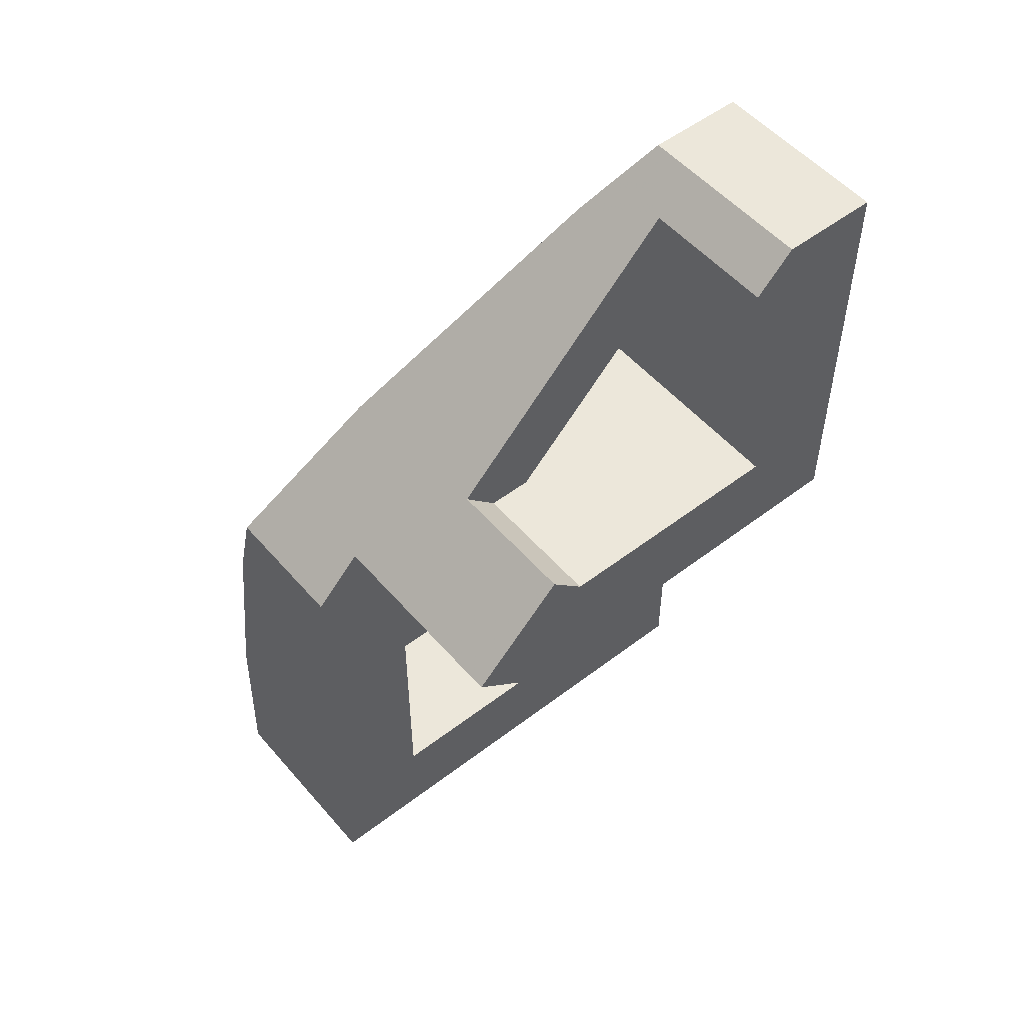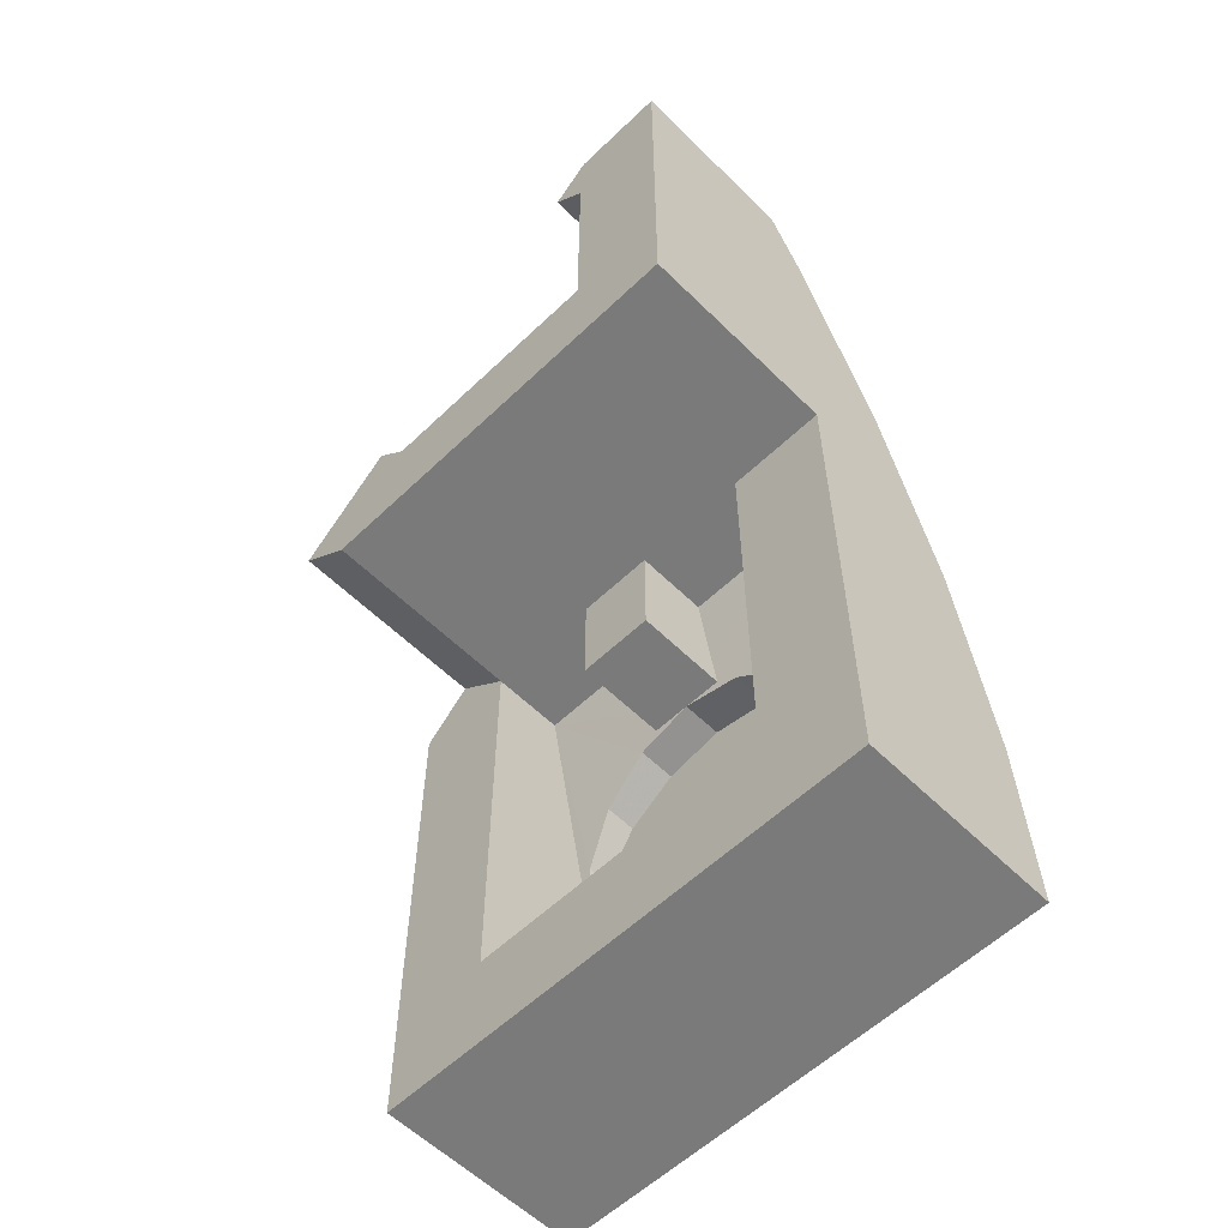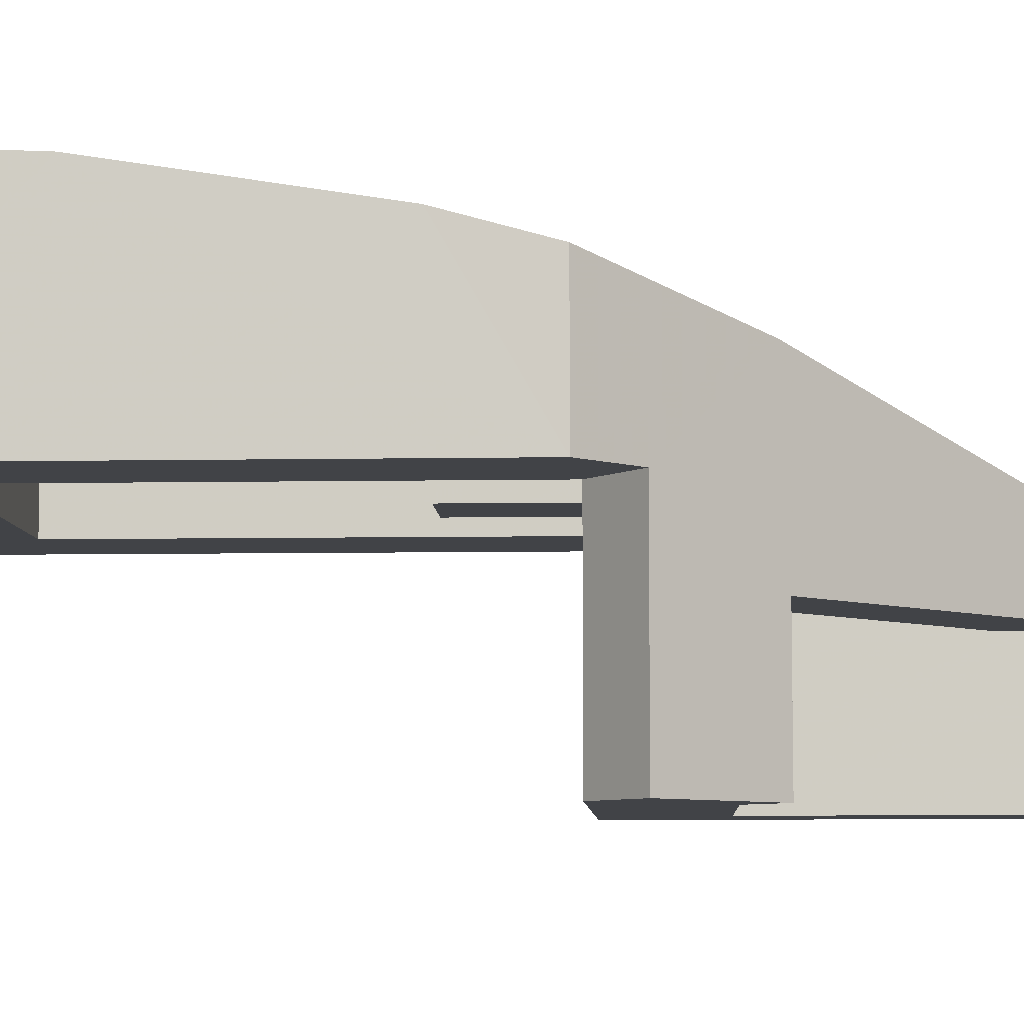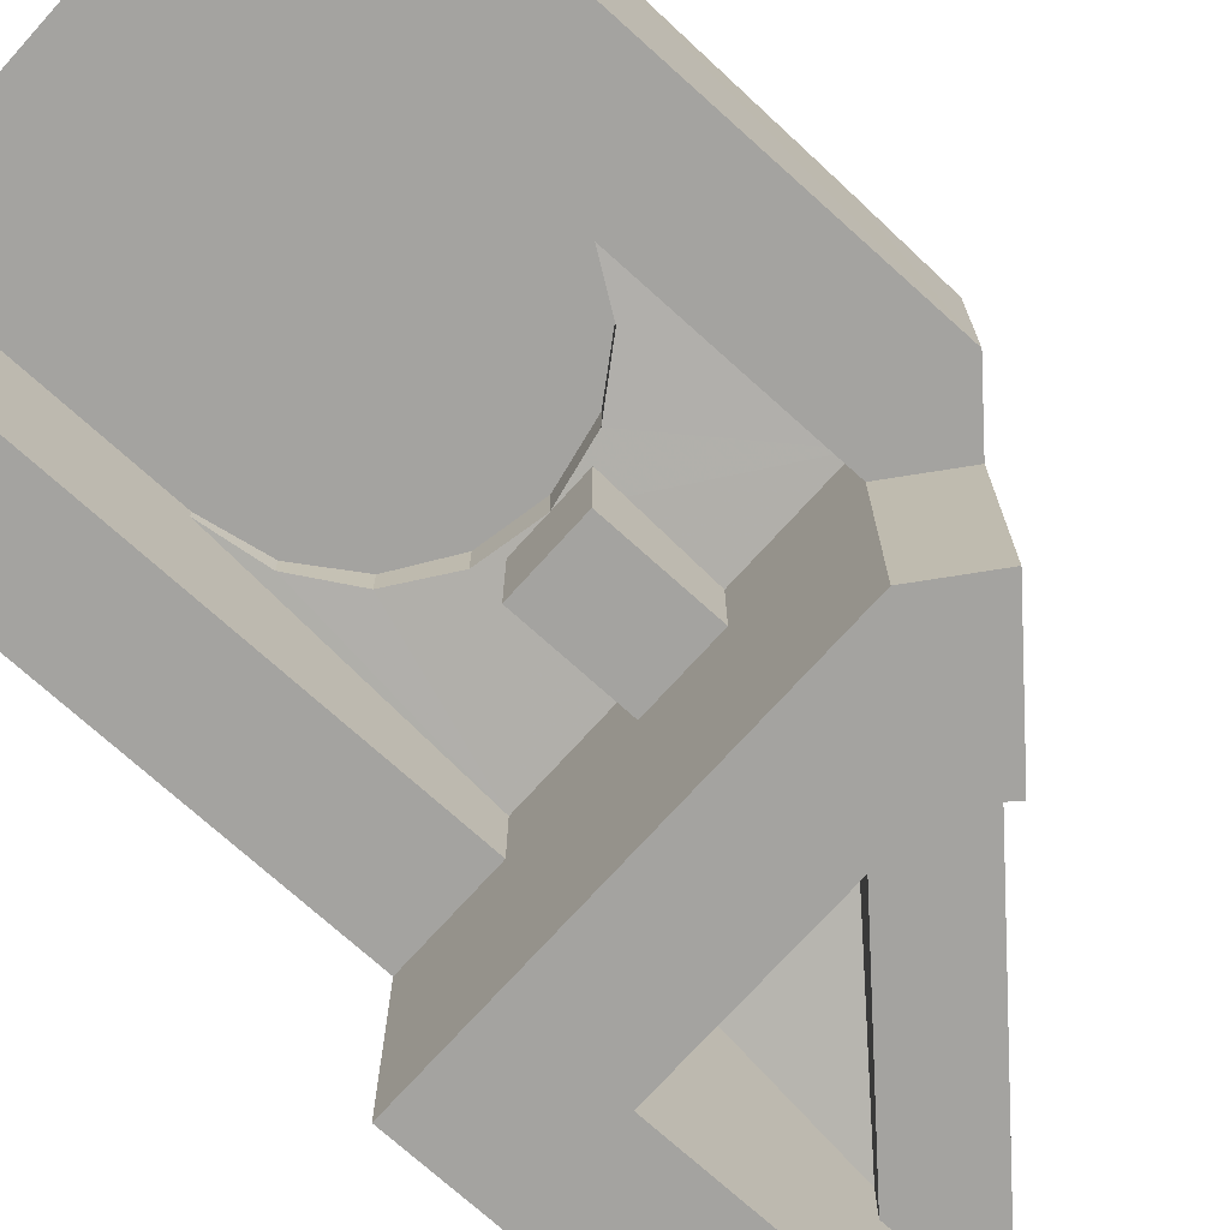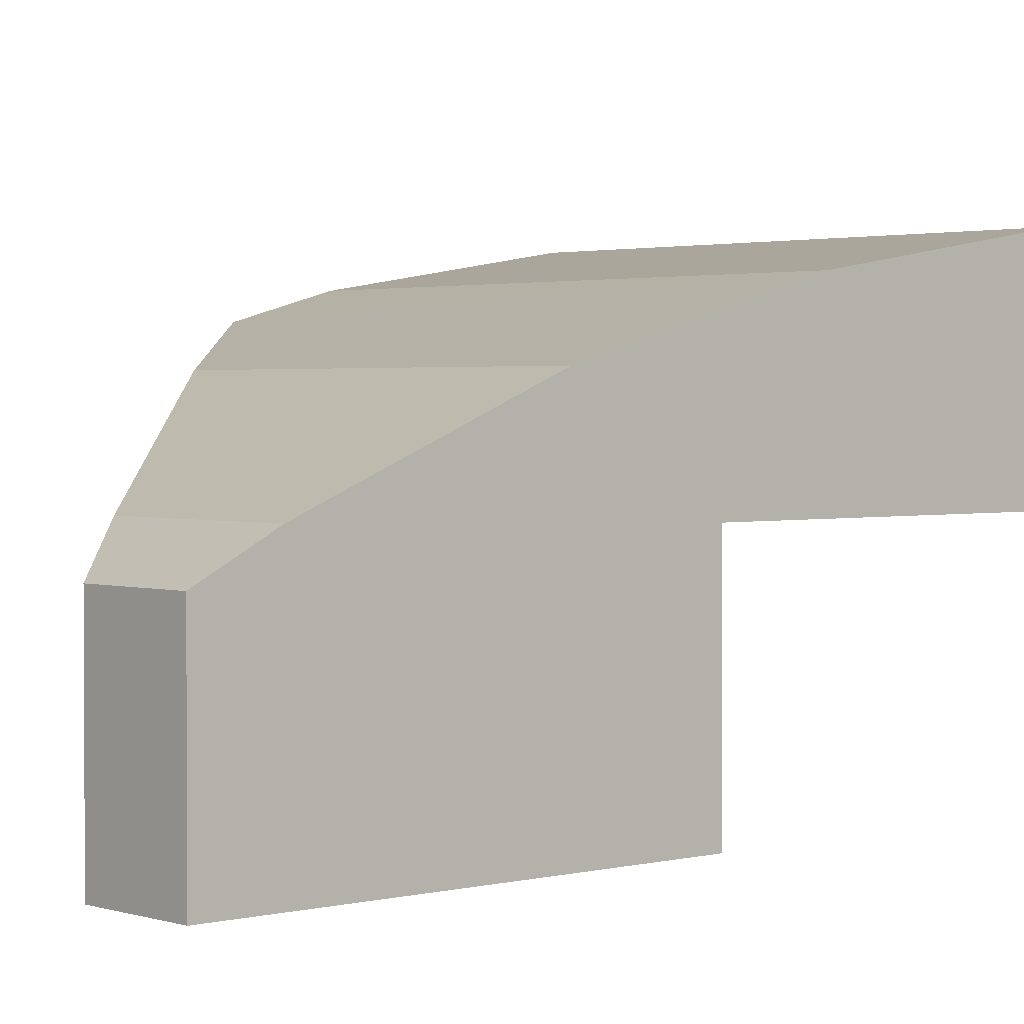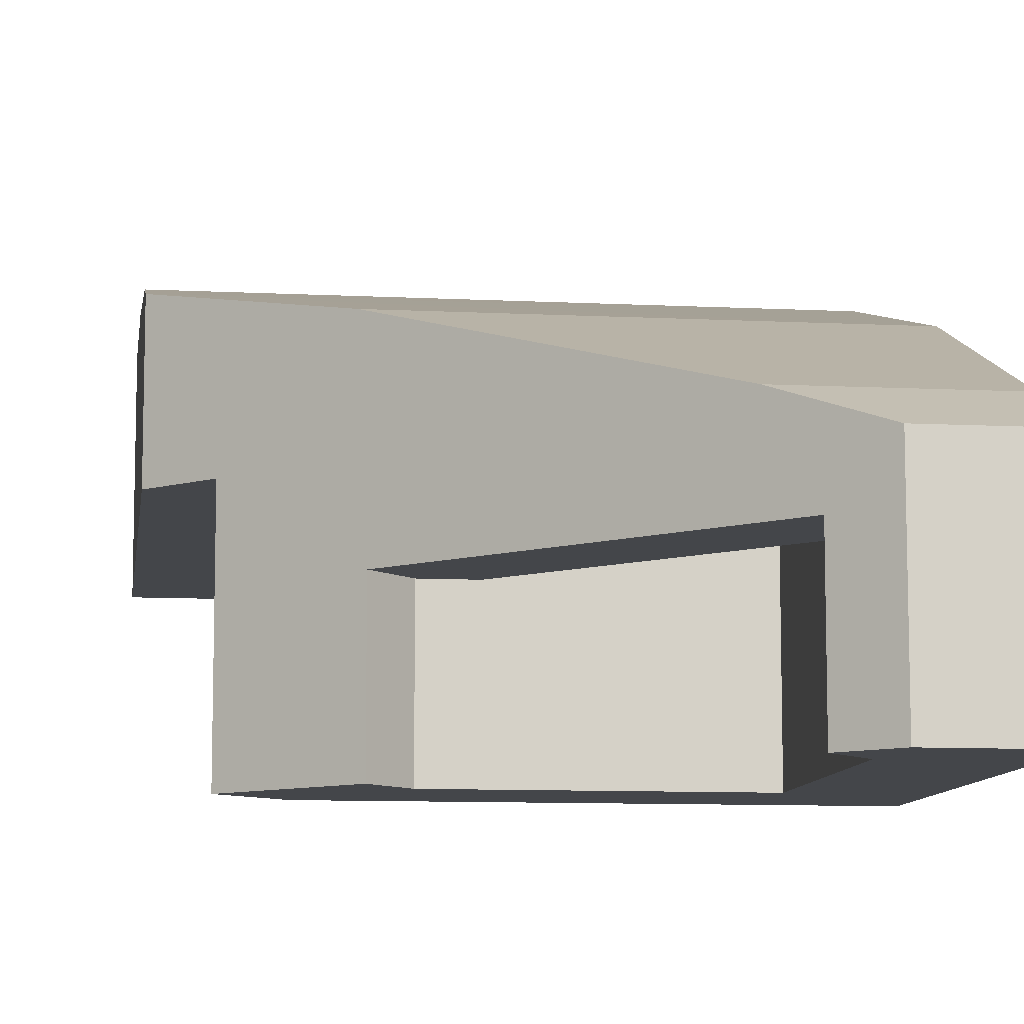
<metadata>
{"format":"obj","ext":"obj","renderer":"f3d","projection":"perspective","resolution":1024,"background":"white","views":[{"elev":52.4,"azim":-39.5,"up":"+Z"},{"elev":-58.1,"azim":44.6,"up":"+Z"},{"elev":-7.2,"azim":-87.1,"up":"+Y"},{"elev":-72.9,"azim":-132.1,"up":"+Y"},{"elev":2.0,"azim":48.2,"up":"+Y"},{"elev":-9.7,"azim":-7.5,"up":"+Y"}]}
</metadata>
<code>
v 3.96 0.02 0.04
v 2.4 4.352 0.04
v 3.96 0.02 6.387
v 3.96 3.22 0.04
v 3.96 6.248 -5.001
v 3.96 4.717 2.026
v 3.96 5.688 -1.443
v -3.226 3.22 0.706
v -3.96 6.38 -7.96
v 1.422 3.347 5.354
v 3.96 2.813 6.387
v 3.96 3.347 5.358
v -1.91 4.717 2.022
v -3.96 5.688 -1.443
v -3.96 6.248 -5.001
v 3.96 6.38 -7.96
v 0.6 4.352 0.04
v 0.6 3.22 -1.6
v 0.6 4.671 -1.6
v -0.6 3.22 -1.6
v -0.6 4.671 -1.6
v -0.6 4.352 0.04
v -0.6 3.22 0.04
v 0.6 3.22 0.04
v 2.4 3.22 -6.4
v 2.4 5.14 -4
v 2.4 3.22 0.04
v 3.96 3.22 -7.96
v 2.4 5.3 -6.4
v -2.4 5.3 -6.4
v -3.96 3.22 -7.96
v 0.918 4.705 -1.783
v -2.217 4.96 -3.082
v -1.697 4.808 -2.303
v -2.4 3.22 -6.4
v 1.697 4.808 -2.303
v -2.4 5.3 -4
v -2.4 5.14 -4
v -2.4 4.352 0.04
v 2.4 5.3 -4
v 2.217 5.3 -3.082
v 1.697 5.3 -2.303
v 0.918 5.3 -1.783
v 0 5.3 -1.6
v -0.918 5.3 -1.783
v -1.697 5.3 -2.303
v -2.217 5.3 -3.082
v 2.217 4.96 -3.082
v 0 4.666 -1.6
v -0.918 4.705 -1.783
v 1.875 0.02 5.808
v 2.4 0.02 5.284
v -1.284 0.02 1.6
v -1.805 0.02 2.128
v -3.226 0.02 0.706
v 2.4 0.02 1.6
v 1.875 2.1 5.808
v 2.4 2.1 5.284
v -1.284 2.1 1.6
v -1.805 2.1 2.128
v 2.458 0.02 6.391
v -2.4 3.22 0.04
v -2.4 0.02 0.04
v -3.966 5.298 -0.034
v -3.966 3.22 -0.034
v 2.457 2.813 6.39
v 2.4 2.1 4.621
v -0.621 2.1 1.6
v -0.622 3.932 1.6
v 2.4 3.932 1.6
v 2.4 2.755 4.621
v 3.96 2.813 6.387
v 3.96 2.813 6.387
v 3.96 3.347 5.358
v -0.6 3.22 -1.6
v -0.6 3.22 -1.6
v -0.6 4.671 -1.6
v 0.918 4.705 -1.783
v 1.697 4.808 -2.303
v 2.217 4.96 -3.082
v 1.422 3.347 5.354
v -1.91 4.717 2.022
v 3.96 4.717 2.026
v 3.96 5.688 -1.443
v 3.96 6.248 -5.001
v -0.6 3.22 0.04
v 3.96 3.22 -7.96
v 3.96 3.22 -7.96
v -3.96 3.22 -7.96
v -3.96 3.22 -7.96
v -2.4 5.3 -4
v -2.217 5.3 -3.082
v -3.96 5.688 -1.443
v -3.96 6.248 -5.001
v 2.4 5.3 -6.4
v 2.4 5.3 -6.4
v -2.4 5.3 -6.4
v -2.4 5.3 -6.4
v -3.226 0.02 0.706
v -3.226 0.02 0.706
v -3.226 3.22 0.706
v -3.226 3.22 0.706
v -3.96 6.38 -7.96
v -3.96 6.38 -7.96
v 3.96 6.38 -7.96
v 3.96 6.38 -7.96
v 3.96 0.02 0.04
v 3.96 0.02 0.04
v 3.96 0.02 6.387
v 3.96 0.02 6.387
v 2.4 3.22 -6.4
v 2.4 3.22 -6.4
v 2.4 3.22 0.04
v 2.4 3.22 0.04
v 2.4 4.352 0.04
v 2.4 4.352 0.04
v -2.4 4.352 0.04
v -2.4 4.352 0.04
v 2.4 5.3 -4
v -2.4 3.22 -6.4
v -2.4 3.22 -6.4
v 2.4 5.14 -4
v 3.96 3.22 0.04
v 3.96 3.22 0.04
v 0.6 3.22 -1.6
v 0.6 3.22 -1.6
v 0.6 4.671 -1.6
v -1.697 4.808 -2.303
v -2.217 4.96 -3.082
v -2.4 5.14 -4
v 0 4.666 -1.6
v 0.6 3.22 0.04
v -0.918 4.705 -1.783
v 2.217 5.3 -3.082
v 1.697 5.3 -2.303
v 0.918 5.3 -1.783
v 0 5.3 -1.6
v -0.918 5.3 -1.783
v -1.697 5.3 -2.303
v 1.875 0.02 5.808
v 1.875 0.02 5.808
v 2.4 0.02 5.284
v 2.4 0.02 5.284
v -1.805 0.02 2.128
v -1.805 0.02 2.128
v -1.284 0.02 1.6
v -1.284 0.02 1.6
v 2.4 0.02 1.6
v 2.4 0.02 1.6
v 1.875 2.1 5.808
v 1.875 2.1 5.808
v 2.4 2.1 5.284
v 2.4 2.1 5.284
v -1.805 2.1 2.128
v -1.805 2.1 2.128
v -1.284 2.1 1.6
v -1.284 2.1 1.6
v -2.4 3.22 0.04
v -2.4 3.22 0.04
v -2.4 3.22 0.04
v -3.966 3.22 -0.034
v -3.966 3.22 -0.034
v -2.4 0.02 0.04
v -2.4 0.02 0.04
v -3.966 5.298 -0.034
v -3.966 5.298 -0.034
v 2.458 0.02 6.391
v 2.458 0.02 6.391
v 2.457 2.813 6.39
v 2.457 2.813 6.39
v 2.4 2.1 4.621
v 2.4 2.1 4.621
v -0.621 2.1 1.6
v -0.621 2.1 1.6
v -0.622 3.932 1.6
v -0.622 3.932 1.6
v 2.4 2.755 4.621
v 2.4 2.755 4.621
v 2.4 3.932 1.6
v 2.4 3.932 1.6
f 82 81 6
f 81 12 6
f 165 7 93
f 123 83 107
f 83 109 107
f 22 77 86
f 77 75 86
f 135 79 136
f 79 78 136
f 135 134 79
f 134 80 79
f 167 140 110
f 140 142 110
f 17 132 127
f 132 125 127
f 121 89 112
f 89 87 112
f 108 114 124
f 121 62 89
f 62 161 89
f 166 14 162
f 158 120 39
f 120 130 39
f 163 99 160
f 99 101 160
f 85 123 105
f 123 88 105
f 15 103 90
f 106 104 5
f 104 94 5
f 85 84 123
f 84 83 123
f 25 95 35
f 95 97 35
f 129 117 38
f 76 126 23
f 126 24 23
f 74 72 83
f 72 109 83
f 130 91 33
f 91 92 33
f 93 7 94
f 7 5 94
f 111 113 122
f 113 2 122
f 115 48 26
f 4 27 87
f 27 112 87
f 92 139 33
f 139 34 33
f 18 20 19
f 20 21 19
f 139 138 34
f 138 133 34
f 90 162 15
f 162 14 15
f 122 119 111
f 119 96 111
f 138 137 133
f 137 131 133
f 31 9 28
f 9 16 28
f 130 120 91
f 120 98 91
f 137 136 131
f 136 78 131
f 80 134 122
f 134 119 122
f 116 114 118
f 114 159 118
f 115 36 48
f 128 117 129
f 115 32 36
f 50 117 128
f 115 49 32
f 49 117 50
f 115 117 49
f 40 41 37
f 41 47 37
f 46 47 42
f 47 41 42
f 45 46 43
f 46 42 43
f 45 43 44
f 30 29 37
f 29 40 37
f 102 161 62
f 159 114 164
f 114 108 164
f 144 100 146
f 100 63 146
f 1 148 63
f 148 146 63
f 1 110 148
f 110 142 148
f 7 165 6
f 165 82 6
f 145 147 154
f 147 156 154
f 141 150 143
f 150 152 143
f 73 169 3
f 169 168 3
f 11 12 170
f 12 81 170
f 151 51 66
f 51 61 66
f 66 10 151
f 13 155 10
f 155 151 10
f 155 13 8
f 55 54 8
f 54 155 8
f 64 65 13
f 65 8 13
f 153 57 157
f 57 60 157
f 157 173 153
f 173 171 153
f 52 58 149
f 58 172 149
f 59 53 174
f 53 56 174
f 67 68 177
f 68 175 177
f 174 56 176
f 56 179 176
f 172 178 149
f 178 180 149
f 69 70 71

</code>
